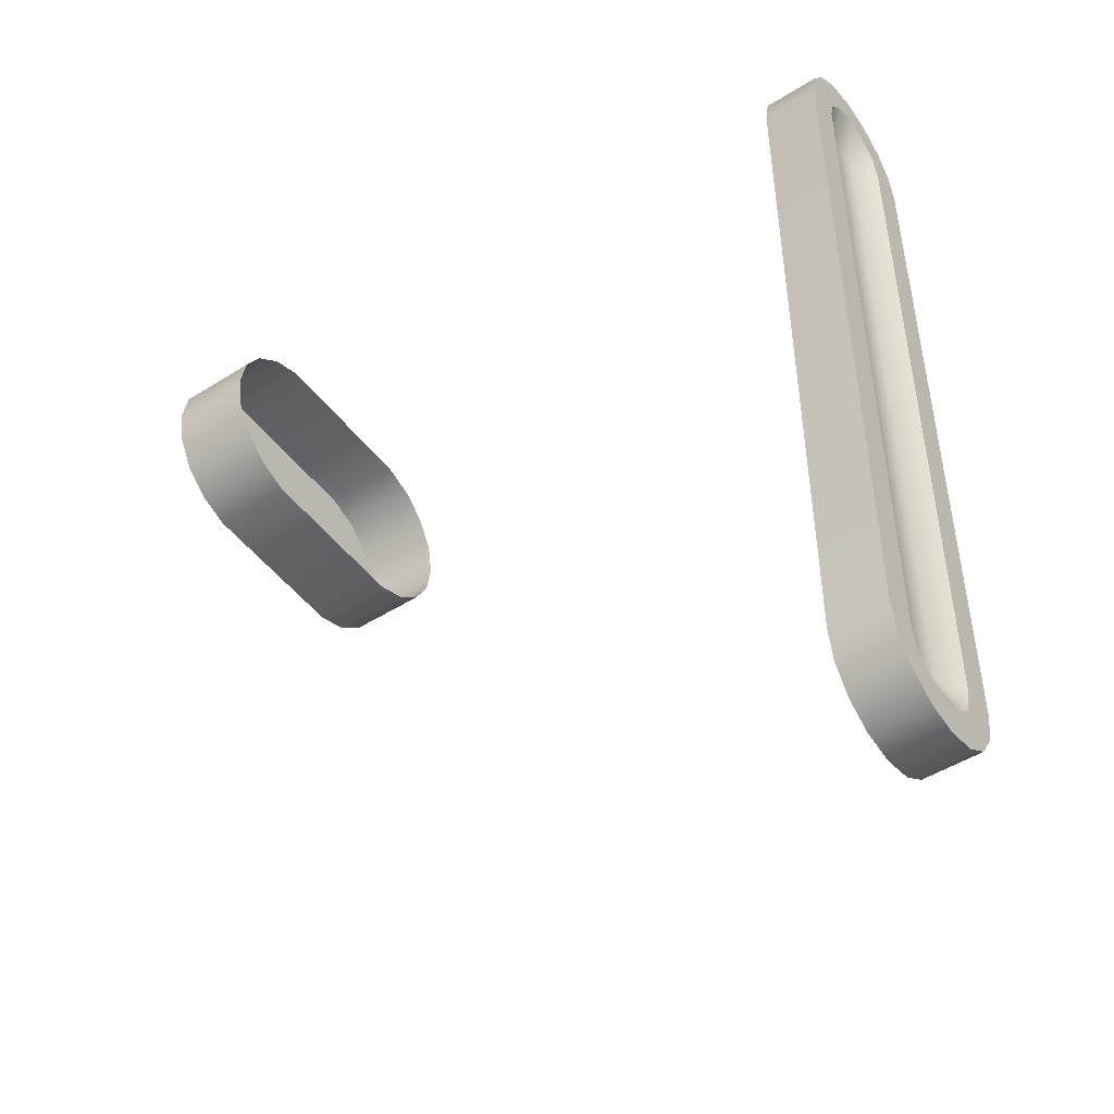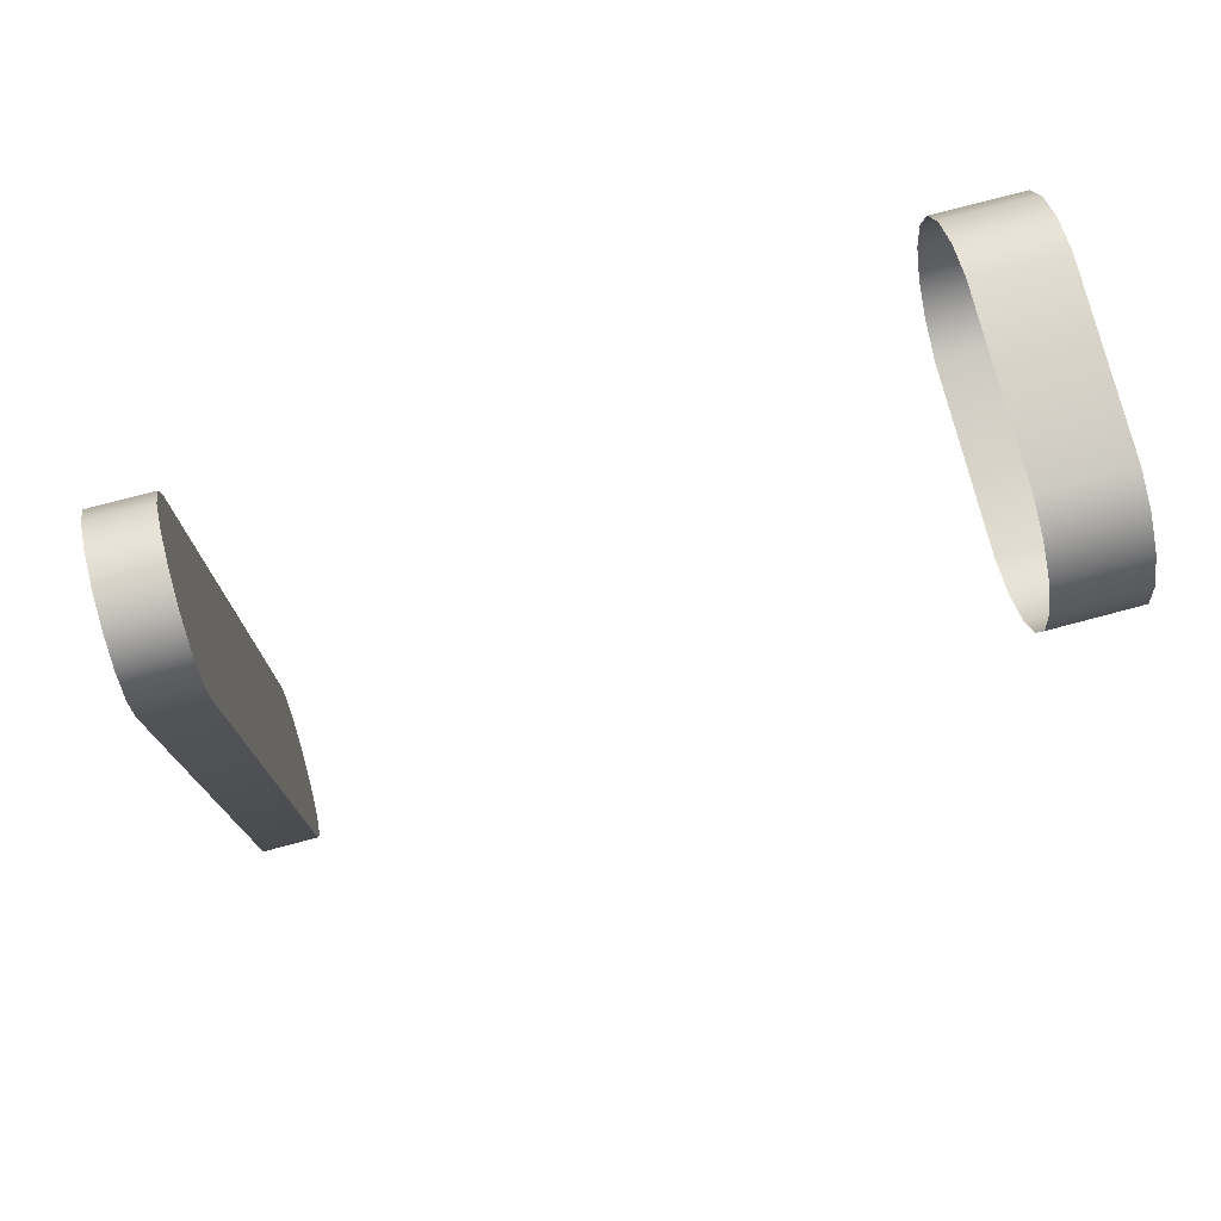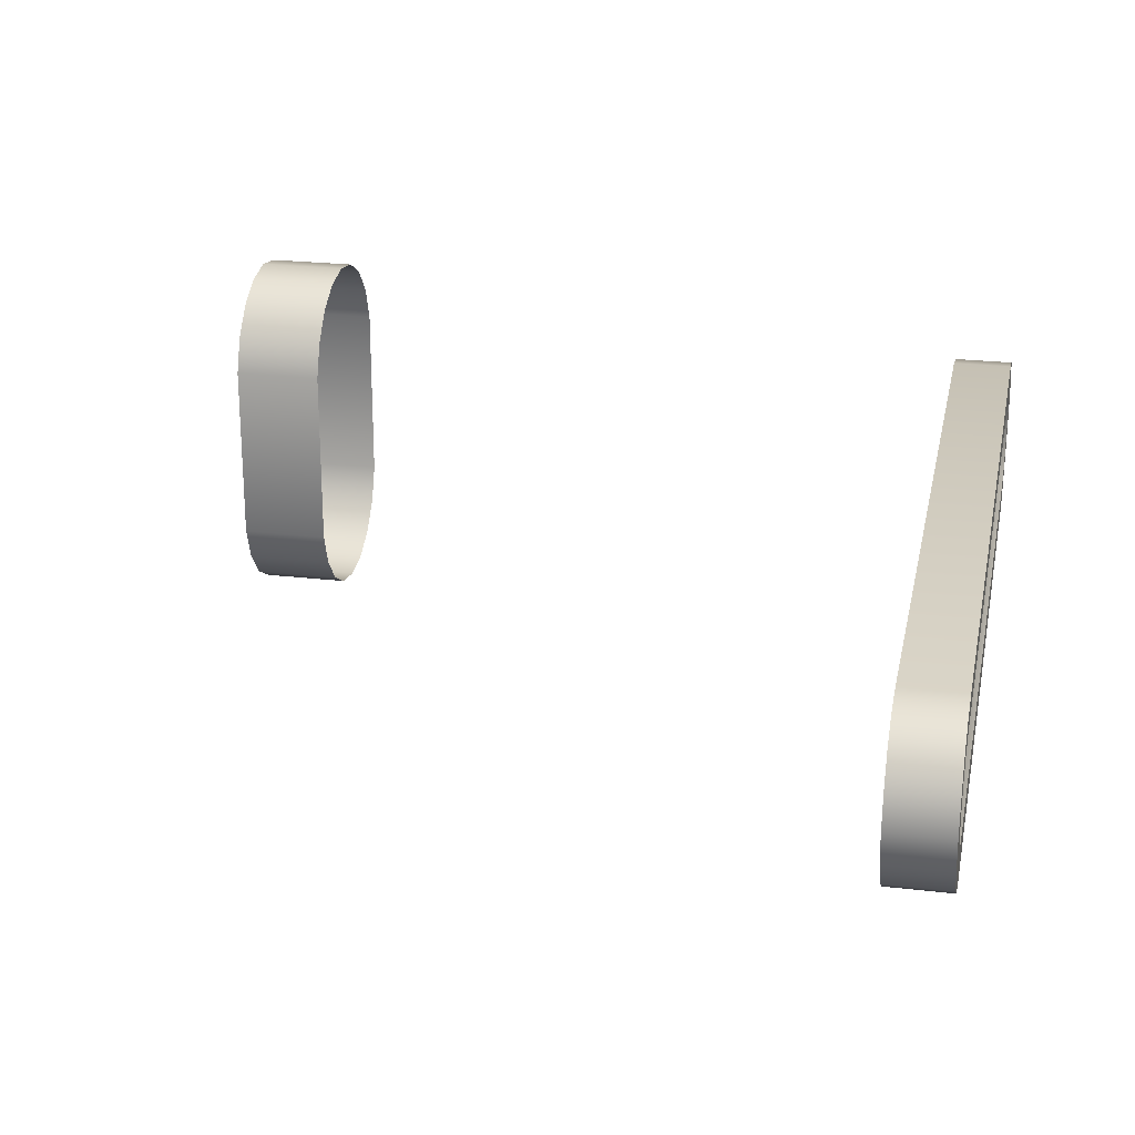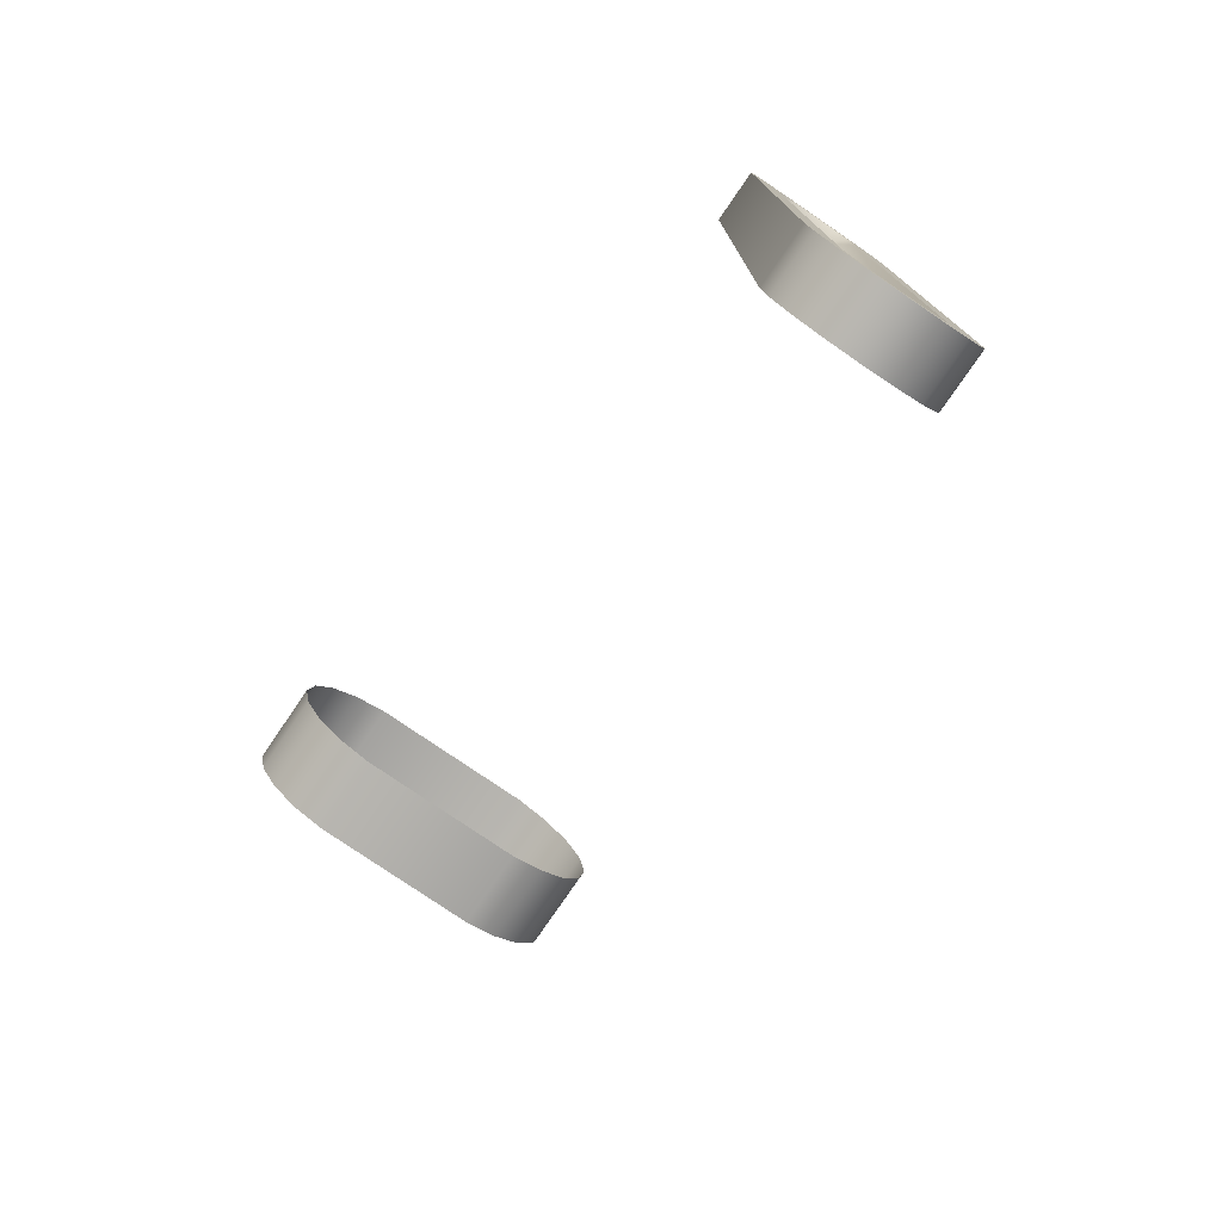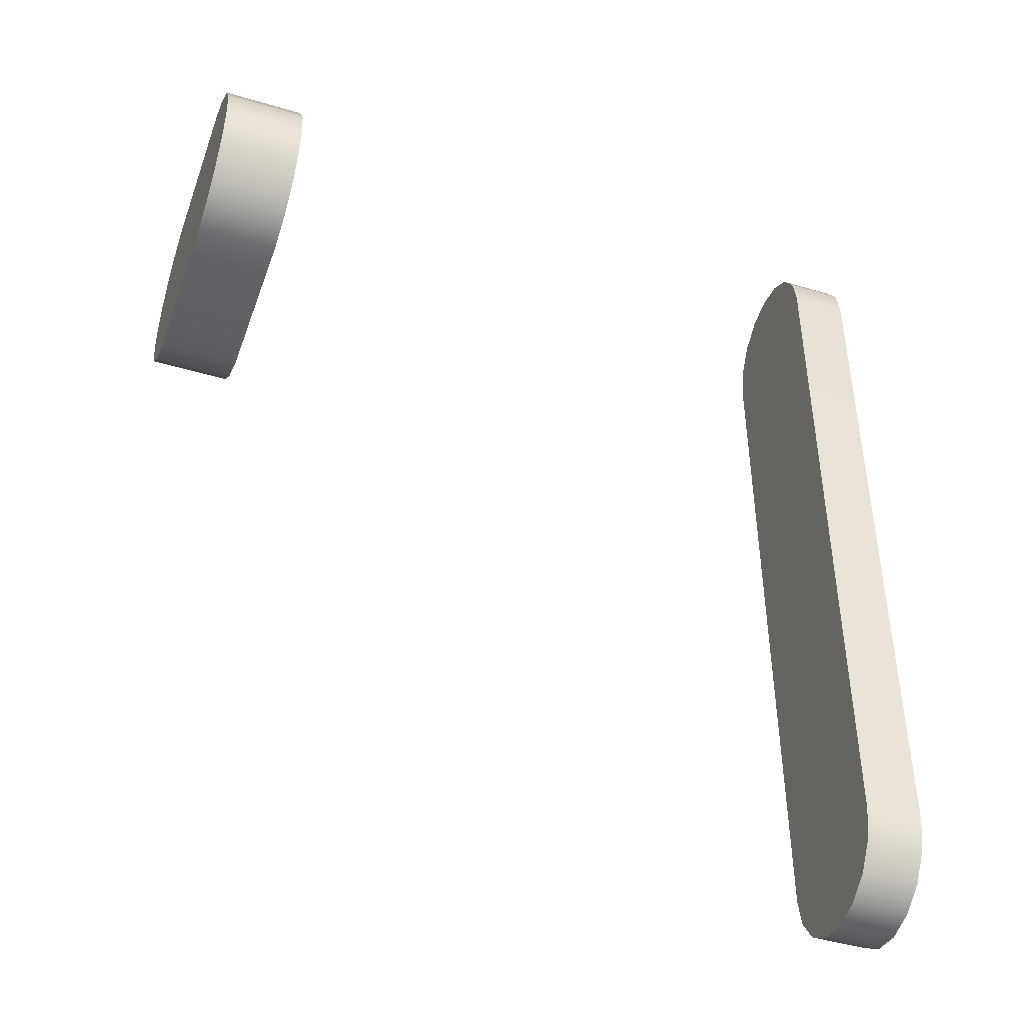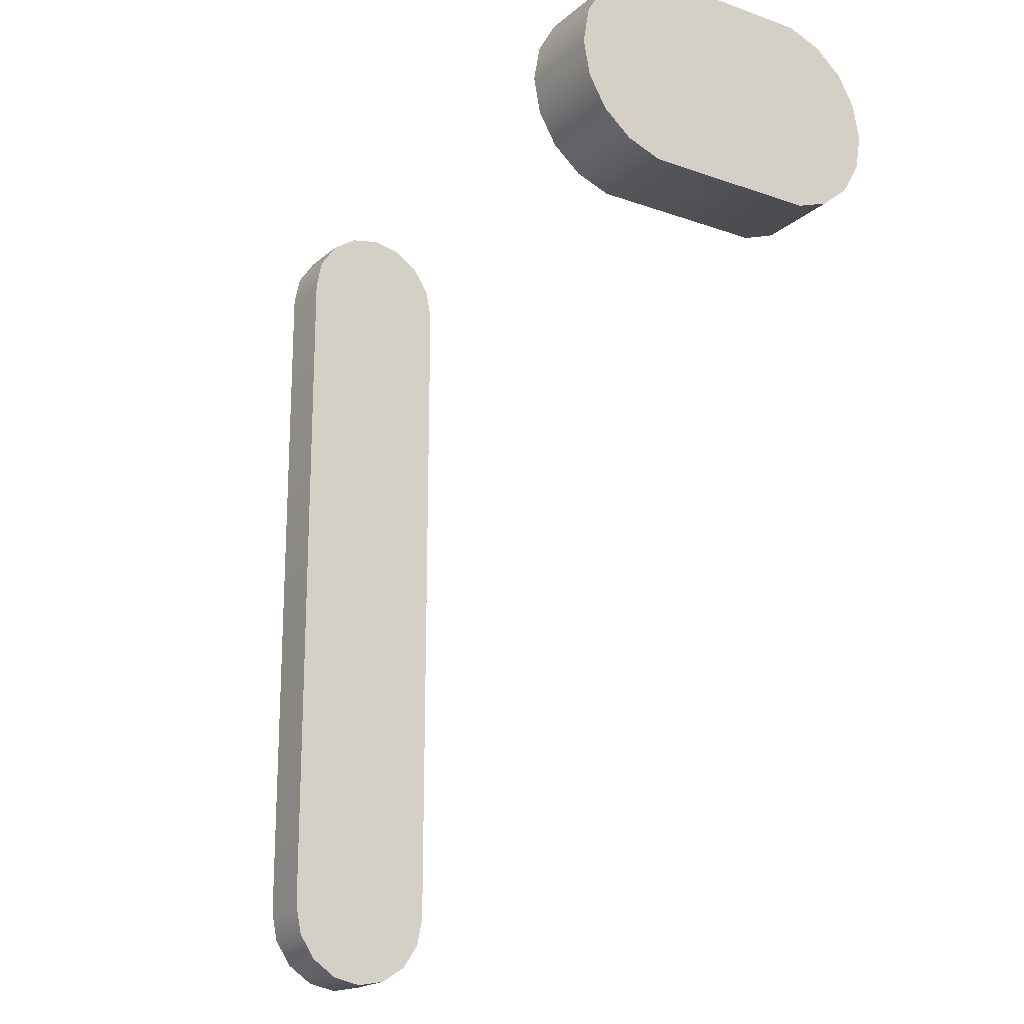
<metadata>
{"format":"obj","ext":"obj","renderer":"f3d","projection":"perspective","resolution":1024,"background":"white","views":[{"elev":-48.0,"azim":35.2,"up":"+Y"},{"elev":77.3,"azim":165.2,"up":"+Y"},{"elev":23.7,"azim":11.1,"up":"+Z"},{"elev":-78.0,"azim":55.7,"up":"+Y"},{"elev":-44.7,"azim":-19.1,"up":"+Y"},{"elev":-19.8,"azim":-123.3,"up":"+Y"}]}
</metadata>
<code>
g tx15_release_LOD0
v 0.02931 0.001833 -0.00296
v 0.03163 0.001833 -0.00296
v 0.03163 0.003101 -0.002708
v 0.02931 0.003101 -0.002708
v 0.03163 0.004176 -0.00199
v 0.02931 0.004176 -0.00199
v 0.03163 0.004894 -0.0009151
v 0.02931 0.004894 -0.0009151
v 0.03163 0.005146 0.0003529
v 0.02931 0.005146 0.0003529
v 0.03163 0.004894 0.00162
v 0.02931 0.004894 0.00162
v 0.03163 0.004176 0.002695
v 0.02931 0.004176 0.002695
v 0.03163 0.003101 0.003413
v 0.02931 0.003101 0.003413
v 0.03163 0.001833 0.003666
v 0.02931 0.001833 0.003666
v 0.02932 -0.01359 0.003666
v 0.03165 -0.02902 0.003666
v 0.02932 -0.02902 0.003666
v 0.03164 -0.03029 0.00341
v 0.02932 -0.03029 0.00341
v 0.03164 -0.03136 0.002695
v 0.02932 -0.03136 0.002695
v 0.03164 -0.03208 0.00162
v 0.02932 -0.03208 0.00162
v 0.03164 -0.03233 0.0003528
v 0.02932 -0.03233 0.0003528
v 0.03164 -0.03208 -0.0009152
v 0.02932 -0.03208 -0.0009152
v 0.03164 -0.03136 -0.00199
v 0.02932 -0.03136 -0.00199
v 0.03164 -0.03029 -0.002705
v 0.02932 -0.03029 -0.002705
v 0.03165 -0.02902 -0.00296
v 0.02932 -0.02902 -0.00296
v 0.02932 -0.01359 -0.00296
v 0.03163 0.001833 -0.00296
v 0.02931 0.001833 -0.00296
v 0.03164 -0.02902 0.002275
v 0.03164 -0.02998 0.002018
v 0.03164 -0.03029 0.00341
v 0.03165 -0.02902 0.003666
v 0.03164 -0.03069 0.001314
v 0.03164 -0.03136 0.002695
v 0.03164 -0.03094 0.0003528
v 0.03164 -0.03208 0.00162
v 0.03163 0.001837 0.002271
v 0.03163 0.001833 0.003666
v 0.03163 0.003101 0.003413
v 0.03163 0.002798 0.002013
v 0.03163 0.004176 0.002695
v 0.03163 0.003502 0.00131
v 0.03164 -0.03233 0.0003528
v 0.03164 -0.03069 -0.0006092
v 0.03164 -0.03208 -0.0009152
v 0.03164 -0.03136 -0.00199
v 0.03164 -0.02998 -0.001313
v 0.03164 -0.03029 -0.002705
v 0.03164 -0.02902 -0.001569
v 0.03165 -0.02902 -0.00296
v 0.03163 0.001837 -0.001566
v 0.03163 0.001833 -0.00296
v 0.03163 0.002798 -0.001308
v 0.03163 0.003101 -0.002708
v 0.03163 0.004894 0.00162
v 0.03163 0.005146 0.0003529
v 0.03163 0.003758 0.0003529
v 0.03163 0.004894 -0.0009151
v 0.03163 0.003502 -0.0006051
v 0.03163 0.004176 -0.00199
v 0.03164 -0.03069 0.001314
v 0.03164 -0.02998 0.002018
v 0.03099 -0.02892 0.001198
v 0.03164 -0.02902 0.002275
v 0.03163 0.001837 0.002271
v 0.03098 0.001837 0.001205
v 0.03163 0.002798 0.002013
v 0.03163 0.003502 0.00131
v 0.03163 0.003758 0.0003529
v 0.03098 0.001837 -0.0004991
v 0.03163 0.003502 -0.0006051
v 0.03163 0.002798 -0.001308
v 0.03163 0.001837 -0.001566
v 0.03099 -0.02892 -0.0004912
v 0.03164 -0.02902 -0.001569
v 0.03164 -0.03094 0.0003528
v 0.03164 -0.02998 -0.001313
v 0.03164 -0.03069 -0.0006092
v 0.02931 0.003101 0.003413
v 0.02931 0.001833 0.003666
v 0.02931 0.001833 -0.00296
v 0.02931 0.003101 -0.002708
v 0.02932 -0.01359 0.003666
v 0.02932 -0.01359 -0.00296
v 0.02931 0.004176 -0.00199
v 0.02931 0.004176 0.002695
v 0.02931 0.004894 -0.0009151
v 0.02931 0.004894 0.00162
v 0.02931 0.005146 0.0003529
v 0.02932 -0.02902 0.003666
v 0.02932 -0.02902 -0.00296
v 0.02932 -0.01359 -0.00296
v 0.02932 -0.01359 0.003666
v 0.02932 -0.03029 0.00341
v 0.02932 -0.03029 -0.002705
v 0.02932 -0.03136 0.002695
v 0.02932 -0.03136 -0.00199
v 0.02932 -0.03208 0.00162
v 0.02932 -0.03208 -0.0009152
v 0.02932 -0.03233 0.0003528
v 0.000312 0.003202 -0.004985
v 0.003728 0.003202 -0.004985
v 0.003728 0.003698 -0.003622
v 0.000312 0.003698 -0.003622
v 0.000312 0.00227 -0.006096
v 0.003728 0.00227 -0.006096
v 0.000312 0.001013 -0.006822
v 0.003728 0.001013 -0.006822
v 0.000312 -0.0004157 -0.007074
v 0.003728 -0.0004157 -0.007074
v 0.003728 0.003698 0.003457
v 0.000312 0.003698 0.003457
v 0.003728 0.003202 0.00482
v 0.000312 0.003202 0.00482
v 0.003728 0.00227 0.005932
v 0.000312 0.00227 0.005932
v 0.003728 0.001013 0.006657
v 0.000312 0.001013 0.006657
v 0.003728 -0.0004158 0.006909
v 0.000312 -0.0004158 0.006909
v 0.003728 -0.001844 0.006657
v 0.000312 -0.001844 0.006657
v 0.003728 -0.003101 0.005932
v 0.000312 -0.003101 0.005932
v 0.003728 -0.004033 0.00482
v 0.000312 -0.004033 0.00482
v 0.003728 -0.00453 0.003457
v 0.000312 -0.00453 0.003457
v 0.000312 -0.00453 -0.003622
v 0.003728 -0.00453 -0.003622
v 0.003728 -0.004033 -0.004985
v 0.000312 -0.004033 -0.004985
v 0.003728 -0.003101 -0.006096
v 0.000312 -0.003101 -0.006096
v 0.003728 -0.001844 -0.006822
v 0.000312 -0.001844 -0.006822
v 0.003728 -0.0004157 -0.007074
v 0.000312 -0.0004157 -0.007074
v 0.000312 0.003698 0.003457
v 0.000312 -0.0004158 0.006909
v 0.000312 0.003698 -0.003622
v 0.000312 0.003202 -0.004985
v 0.000312 0.00227 -0.006096
v 0.000312 0.001013 -0.006822
v 0.000312 -0.0004157 -0.007074
v 0.000312 -0.001844 -0.006822
v 0.000312 -0.003101 -0.006096
v 0.000312 -0.004033 -0.004985
v 0.000312 -0.00453 -0.003622
v 0.000312 0.003202 0.00482
v 0.000312 0.00227 0.005932
v 0.000312 0.001013 0.006657
v 0.000312 -0.00453 0.003457
v 0.000312 -0.004033 0.00482
v 0.000312 -0.003101 0.005932
v 0.000312 -0.001844 0.006657
g tx15_release_LOD0_0
f 3 2 1
f 4 3 1
f 5 3 4
f 6 5 4
f 7 5 6
f 8 7 6
f 9 7 8
f 10 9 8
f 11 9 10
f 12 11 10
f 13 11 12
f 14 13 12
f 15 13 14
f 16 15 14
f 17 15 16
f 18 17 16
f 18 19 17
f 17 19 20
f 19 21 20
f 22 20 21
f 23 22 21
f 24 22 23
f 25 24 23
f 26 24 25
f 27 26 25
f 28 26 27
f 29 28 27
f 30 28 29
f 31 30 29
f 32 30 31
f 33 32 31
f 34 32 33
f 35 34 33
f 36 34 35
f 37 36 35
f 37 38 36
f 36 38 39
f 38 40 39
f 43 42 41
f 44 43 41
f 42 43 45
f 43 46 45
f 45 46 47
f 46 48 47
f 41 49 44
f 49 50 44
f 50 49 51
f 49 52 51
f 51 52 53
f 52 54 53
f 55 47 48
f 47 55 56
f 55 57 56
f 58 56 57
f 56 58 59
f 58 60 59
f 61 59 60
f 62 61 60
f 63 61 62
f 64 63 62
f 65 63 64
f 66 65 64
f 67 53 54
f 67 54 68
f 54 69 68
f 68 69 70
f 69 71 70
f 71 65 66
f 72 70 71
f 72 71 66
f 75 74 73
f 74 75 76
f 76 75 77
f 75 78 77
f 78 79 77
f 78 80 79
f 81 80 78
f 82 81 78
f 78 75 82
f 82 83 81
f 82 84 83
f 82 85 84
f 85 82 86
f 75 86 82
f 87 85 86
f 73 88 75
f 75 88 86
f 87 86 89
f 90 89 86
f 88 90 86
f 93 92 91
f 94 93 91
f 92 93 95
f 93 96 95
f 94 91 97
f 91 98 97
f 97 98 99
f 98 100 99
f 101 99 100
f 104 103 102
f 105 104 102
f 102 103 106
f 103 107 106
f 106 107 108
f 107 109 108
f 108 109 110
f 109 111 110
f 112 110 111
f 115 114 113
f 116 115 113
f 113 114 117
f 114 118 117
f 117 118 119
f 118 120 119
f 119 120 121
f 120 122 121
f 115 116 123
f 116 124 123
f 125 123 124
f 126 125 124
f 127 125 126
f 128 127 126
f 129 127 128
f 130 129 128
f 131 129 130
f 132 131 130
f 133 131 132
f 134 133 132
f 135 133 134
f 136 135 134
f 137 135 136
f 138 137 136
f 139 137 138
f 140 139 138
f 139 140 141
f 142 139 141
f 143 142 141
f 144 143 141
f 145 143 144
f 146 145 144
f 147 145 146
f 148 147 146
f 149 147 148
f 150 149 148
f 153 152 151
f 154 152 153
f 155 152 154
f 156 152 155
f 157 152 156
f 158 152 157
f 159 152 158
f 160 152 159
f 161 152 160
f 151 152 162
f 162 152 163
f 163 152 164
f 165 152 161
f 166 152 165
f 167 152 166
f 168 152 167

</code>
